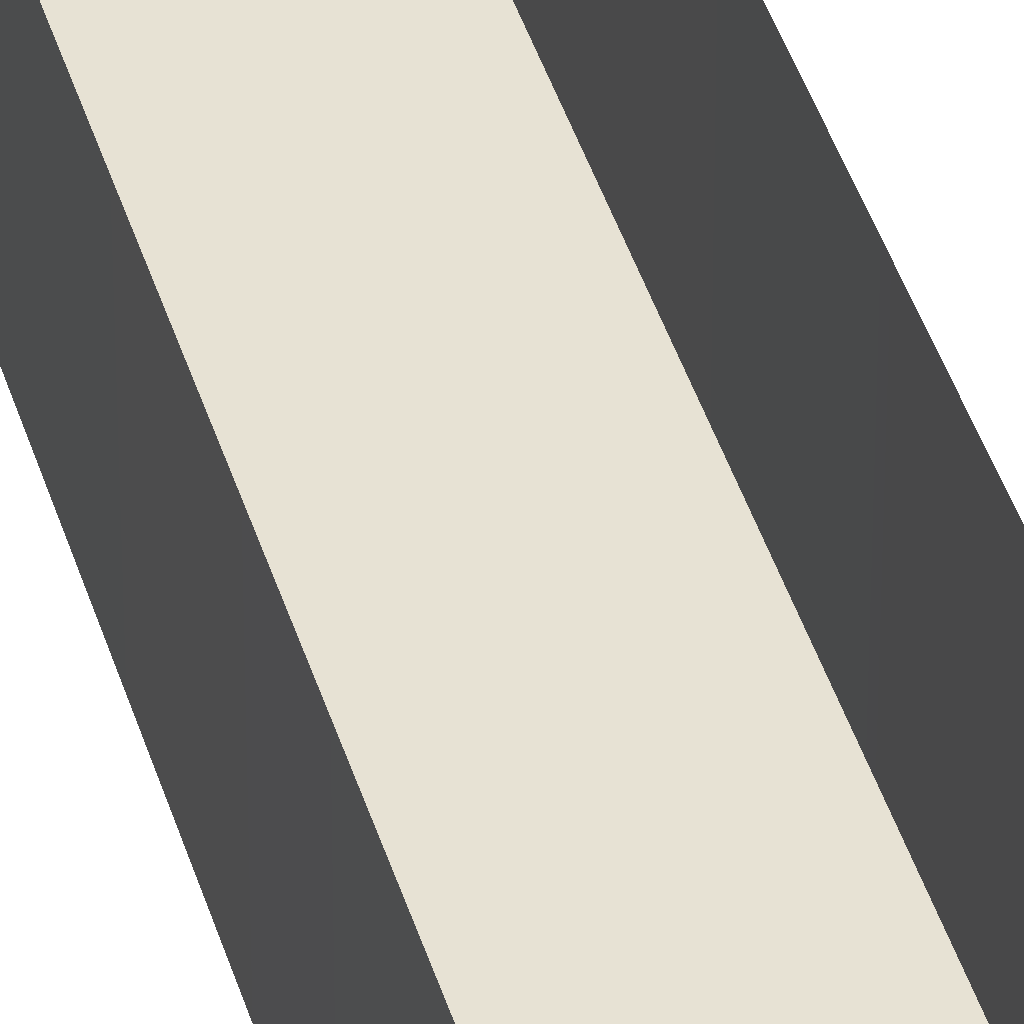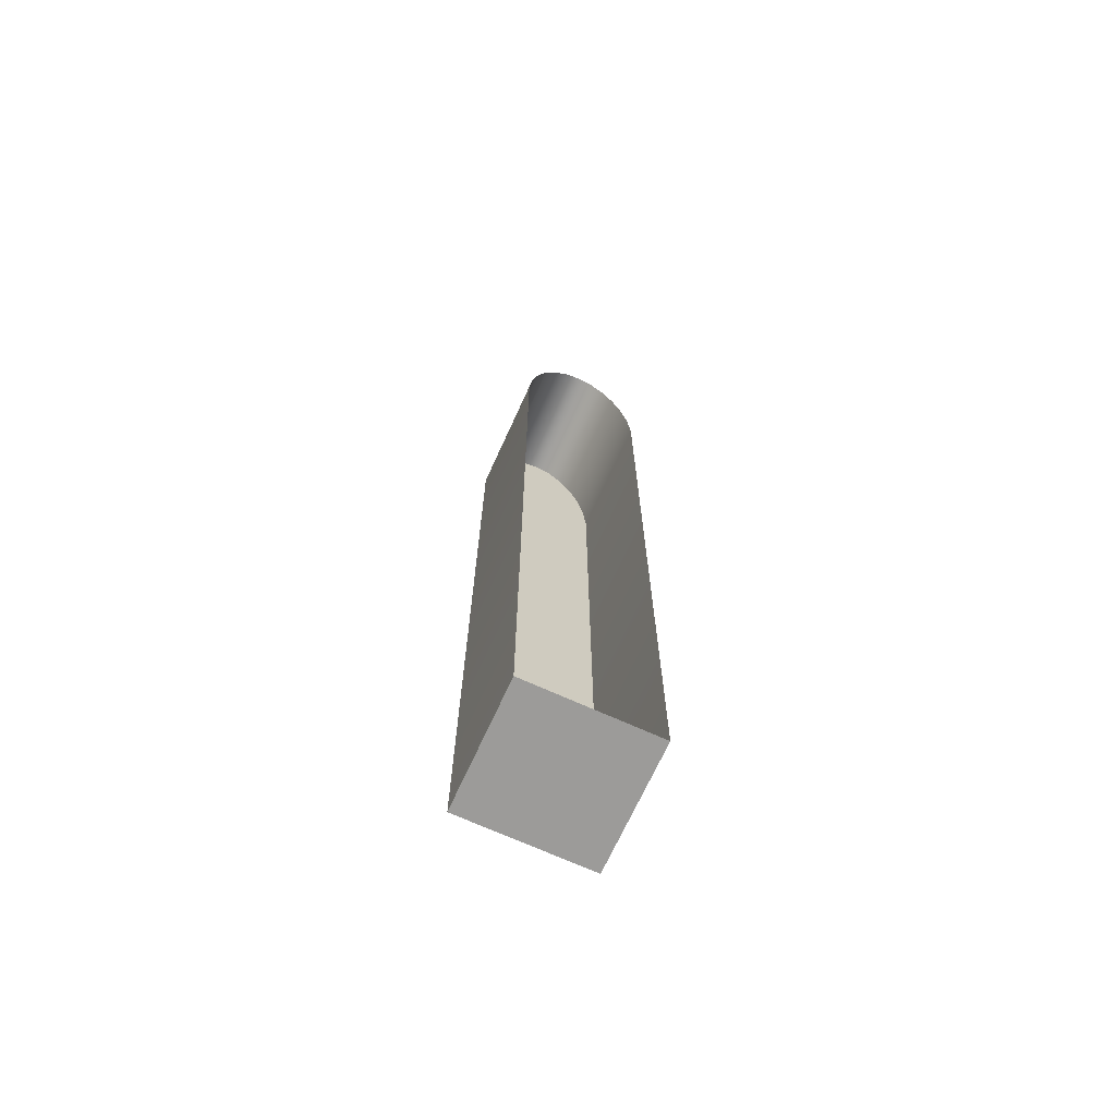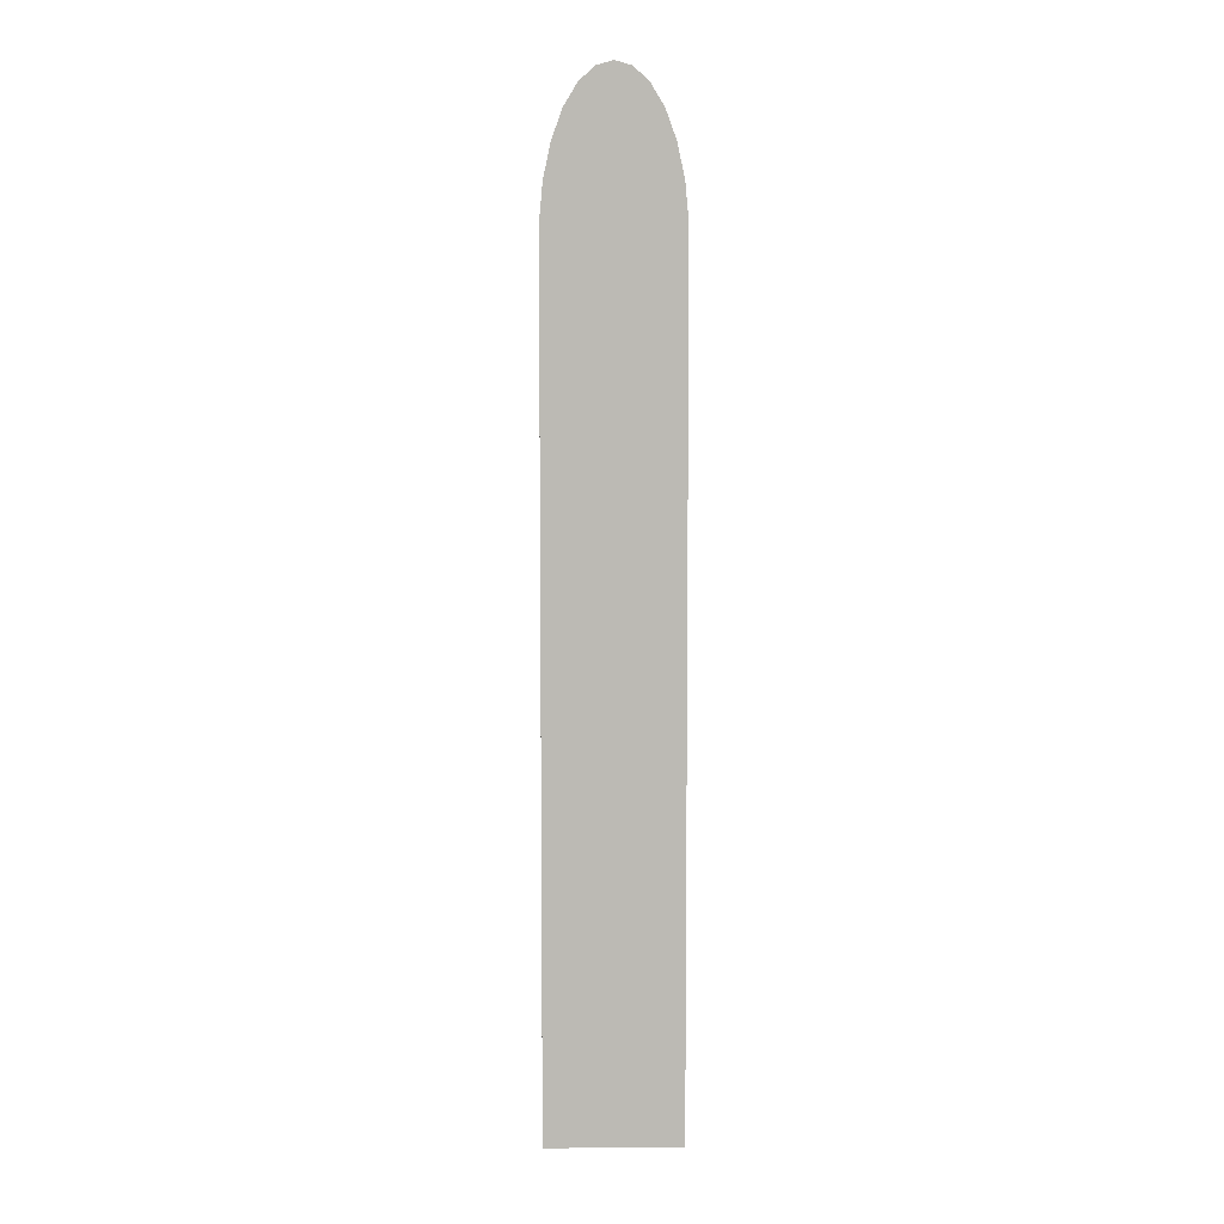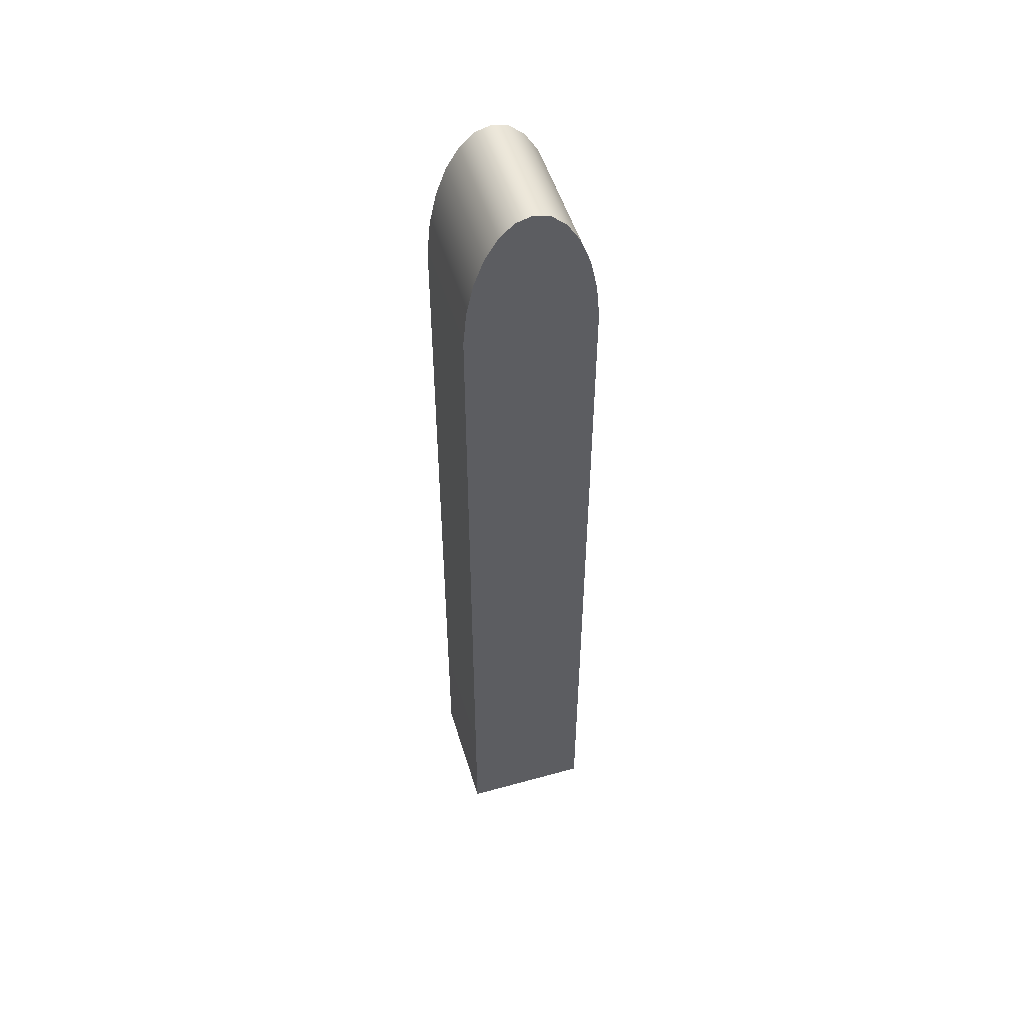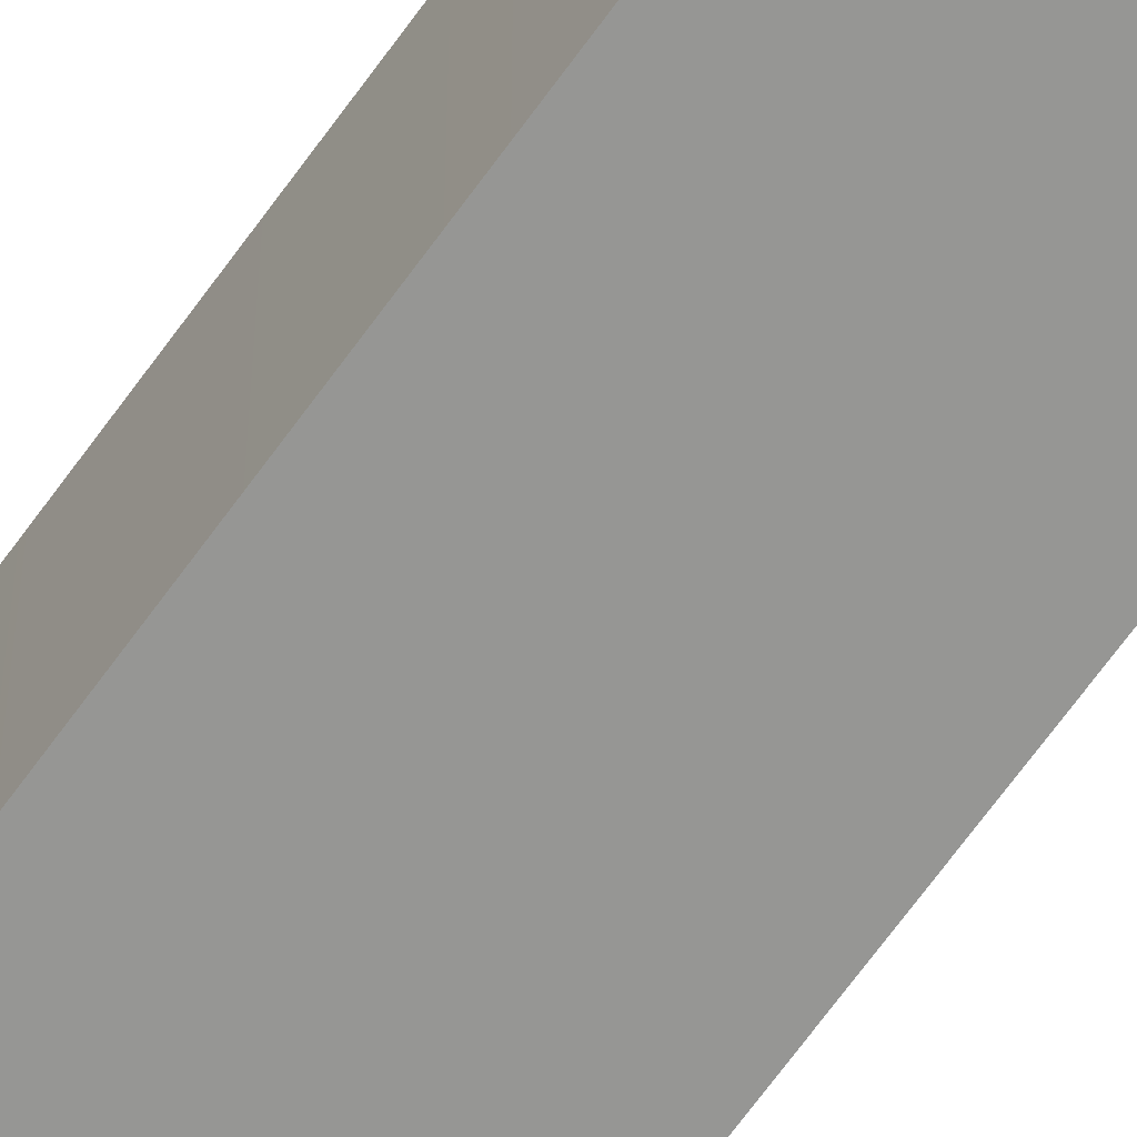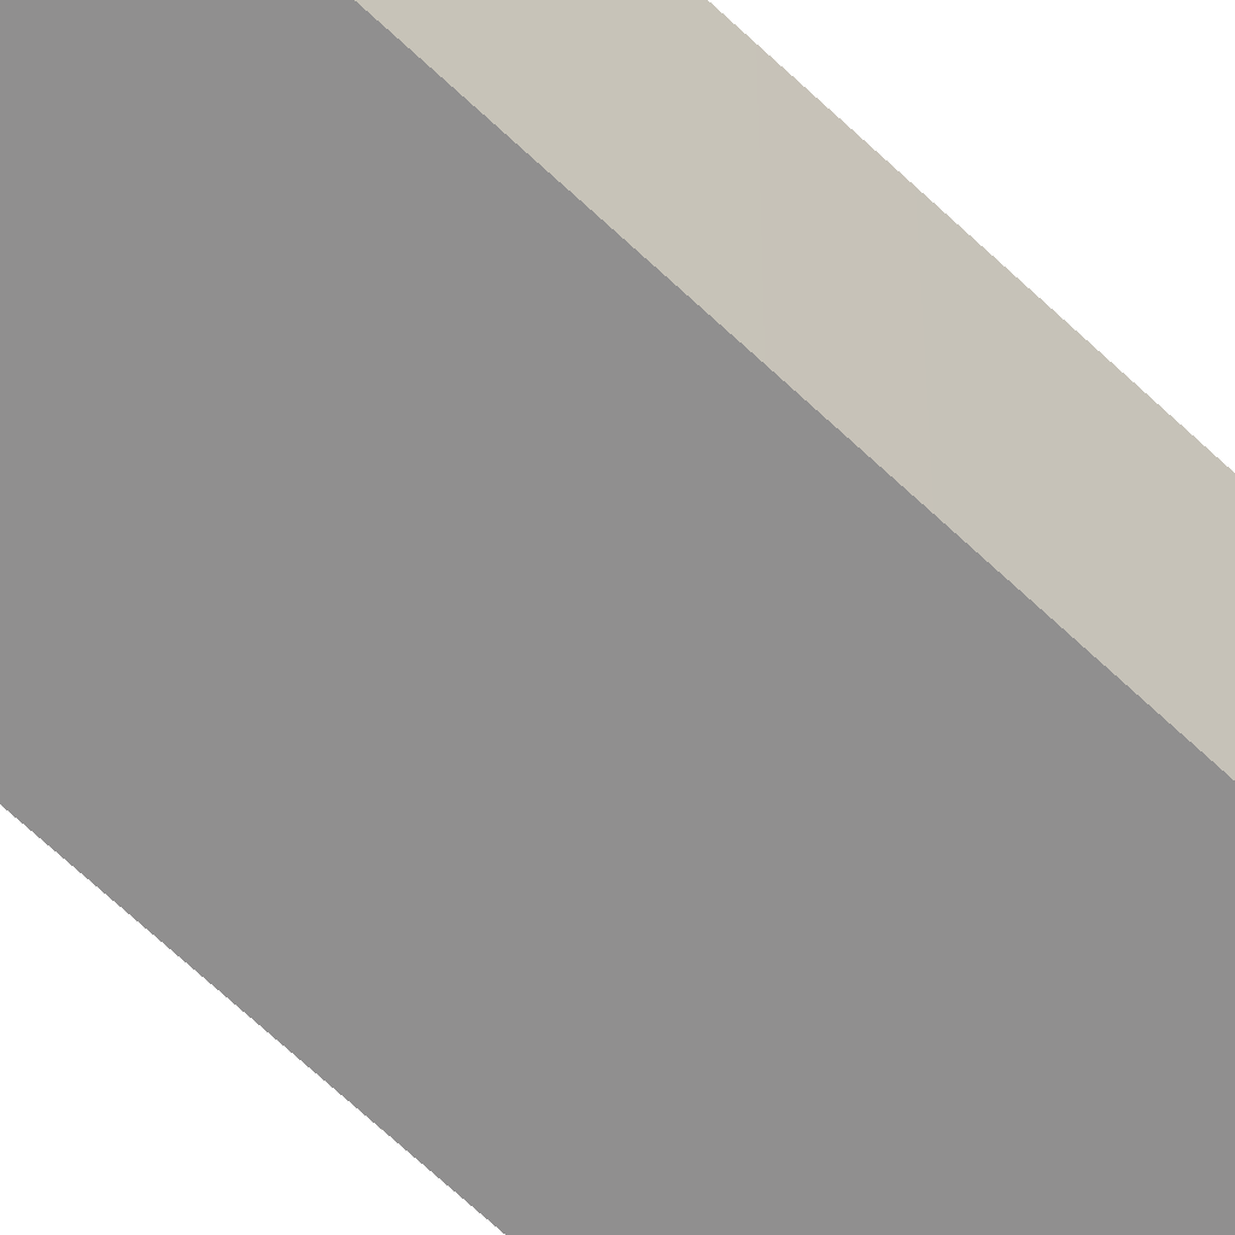
<metadata>
{"format":"obj","ext":"obj","renderer":"f3d","projection":"perspective","resolution":1024,"background":"white","views":[{"elev":39.7,"azim":-15.6,"up":"+Y"},{"elev":-69.8,"azim":155.5,"up":"+Z"},{"elev":6.6,"azim":-1.6,"up":"+Z"},{"elev":51.7,"azim":-16.7,"up":"+Z"},{"elev":-67.7,"azim":-35.7,"up":"+Y"},{"elev":-65.4,"azim":46.1,"up":"+Y"}]}
</metadata>
<code>
o #ID271
v 0.1151 -0.3835 0.7405
v 0.131 -0.3835 0.639
v 0.1151 -0.3835 0.639
v 0.131 -0.3835 0.7405
v 0.1155 -0.3835 0.745
v 0.1306 -0.3835 0.745
v 0.1164 -0.3835 0.7491
v 0.1297 -0.3835 0.7491
v 0.1177 -0.3835 0.7526
v 0.1287 -0.3835 0.7519
v 0.1284 -0.3835 0.7526
v 0.1193 -0.3835 0.7552
v 0.1268 -0.3835 0.7552
v 0.1211 -0.3835 0.7569
v 0.125 -0.3835 0.7569
v 0.123 -0.3835 0.7575
v 0.123 -0.3835 0.7575
v 0.1211 -0.3835 0.7569
v 0.125 -0.3835 0.7569
v 0.1268 -0.3835 0.7552
v 0.1193 -0.3835 0.7552
v 0.1284 -0.3835 0.7526
v 0.1177 -0.3835 0.7526
v 0.1287 -0.3835 0.7519
v 0.1297 -0.3835 0.7491
v 0.1164 -0.3835 0.7491
v 0.1306 -0.3835 0.745
v 0.1155 -0.3835 0.745
v 0.131 -0.3835 0.7405
v 0.1151 -0.3835 0.7405
v 0.131 -0.3835 0.639
v 0.1151 -0.3835 0.639
v 0.1306 -0.3682 0.745
v 0.131 -0.3835 0.7405
v 0.1306 -0.3835 0.745
v 0.131 -0.3682 0.7405
v 0.131 -0.3682 0.7405
v 0.1306 -0.3682 0.745
v 0.131 -0.3835 0.7405
v 0.1306 -0.3835 0.745
v 0.131 -0.3835 0.639
v 0.131 -0.3682 0.639
v 0.131 -0.3682 0.639
v 0.131 -0.3835 0.639
v 0.131 -0.3835 0.639
v 0.1151 -0.3682 0.639
v 0.1151 -0.3835 0.639
v 0.131 -0.3682 0.639
v 0.131 -0.3682 0.639
v 0.131 -0.3835 0.639
v 0.1151 -0.3682 0.639
v 0.1151 -0.3835 0.639
v 0.1151 -0.3835 0.639
v 0.1151 -0.3682 0.7405
v 0.1151 -0.3835 0.7405
v 0.1151 -0.3682 0.639
v 0.1151 -0.3682 0.639
v 0.1151 -0.3835 0.639
v 0.1151 -0.3682 0.7405
v 0.1151 -0.3835 0.7405
v 0.1155 -0.3682 0.745
v 0.1155 -0.3835 0.745
v 0.1155 -0.3682 0.745
v 0.1155 -0.3835 0.745
v 0.1164 -0.3682 0.7491
v 0.1164 -0.3835 0.7491
v 0.1164 -0.3682 0.7491
v 0.1164 -0.3835 0.7491
v 0.1177 -0.3682 0.7526
v 0.1177 -0.3835 0.7526
v 0.1177 -0.3682 0.7526
v 0.1177 -0.3835 0.7526
v 0.1193 -0.3682 0.7552
v 0.1193 -0.3835 0.7552
v 0.1193 -0.3682 0.7552
v 0.1193 -0.3835 0.7552
v 0.1211 -0.3682 0.7569
v 0.1211 -0.3835 0.7569
v 0.1211 -0.3835 0.7569
v 0.1211 -0.3682 0.7569
v 0.123 -0.3682 0.7575
v 0.123 -0.3835 0.7575
v 0.123 -0.3835 0.7575
v 0.123 -0.3682 0.7575
v 0.125 -0.3682 0.7569
v 0.125 -0.3835 0.7569
v 0.125 -0.3835 0.7569
v 0.125 -0.3682 0.7569
v 0.1268 -0.3682 0.7552
v 0.1268 -0.3835 0.7552
v 0.1268 -0.3835 0.7552
v 0.1268 -0.3682 0.7552
v 0.1284 -0.3835 0.7526
v 0.1284 -0.3682 0.7526
v 0.1284 -0.3682 0.7526
v 0.1284 -0.3835 0.7526
v 0.1287 -0.3835 0.7519
v 0.1287 -0.3682 0.7519
v 0.1287 -0.3682 0.7519
v 0.1287 -0.3835 0.7519
v 0.1287 -0.3682 0.7519
v 0.1297 -0.3835 0.7491
v 0.1287 -0.3835 0.7519
v 0.1297 -0.3682 0.7491
v 0.1297 -0.3682 0.7491
v 0.1287 -0.3682 0.7519
v 0.1297 -0.3835 0.7491
v 0.1287 -0.3835 0.7519
f 1 2 3
f 2 1 4
f 4 1 5
f 4 5 6
f 6 5 7
f 6 7 8
f 8 7 9
f 8 9 10
f 10 9 11
f 11 9 12
f 11 12 13
f 13 12 14
f 13 14 15
f 15 14 16
f 17 18 19
f 19 18 20
f 18 21 20
f 20 21 22
f 21 23 22
f 22 23 24
f 24 23 25
f 23 26 25
f 25 26 27
f 26 28 27
f 27 28 29
f 28 30 29
f 29 30 31
f 32 31 30
f 33 34 35
f 34 33 36
f 37 38 39
f 40 39 38
f 36 41 34
f 41 36 42
f 43 37 44
f 39 44 37
f 45 46 47
f 46 45 48
f 49 50 51
f 52 51 50
f 53 54 55
f 54 53 56
f 57 58 59
f 60 59 58
f 55 61 62
f 61 55 54
f 59 60 63
f 64 63 60
f 62 65 66
f 65 62 61
f 63 64 67
f 68 67 64
f 66 69 70
f 69 66 65
f 67 68 71
f 72 71 68
f 70 73 74
f 73 70 69
f 71 72 75
f 76 75 72
f 77 74 73
f 74 77 78
f 79 80 76
f 75 76 80
f 81 78 77
f 78 81 82
f 83 84 79
f 80 79 84
f 85 82 81
f 82 85 86
f 87 88 83
f 84 83 88
f 89 86 85
f 86 89 90
f 91 92 87
f 88 87 92
f 89 93 90
f 93 89 94
f 95 92 96
f 91 96 92
f 94 97 93
f 97 94 98
f 99 95 100
f 96 100 95
f 101 102 103
f 102 101 104
f 105 106 107
f 108 107 106
f 104 35 102
f 35 104 33
f 38 105 40
f 107 40 105

</code>
